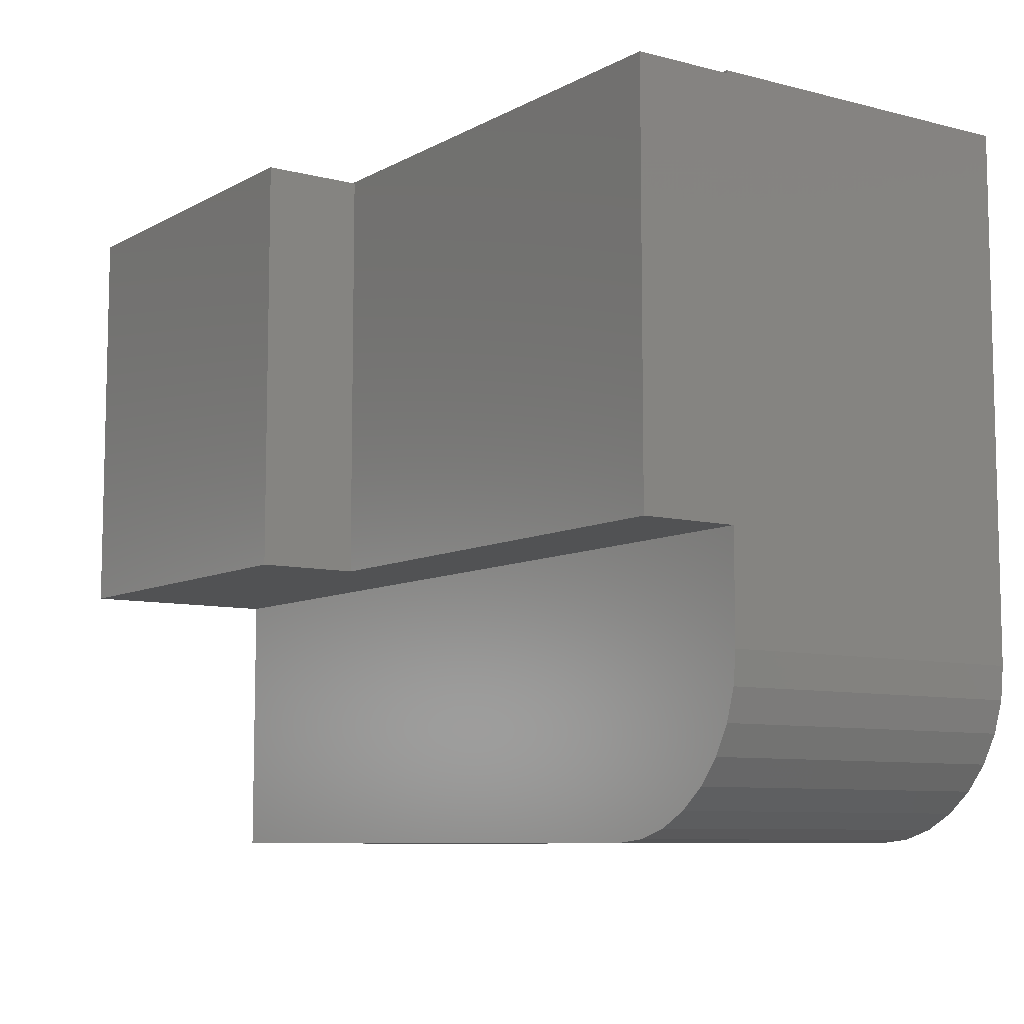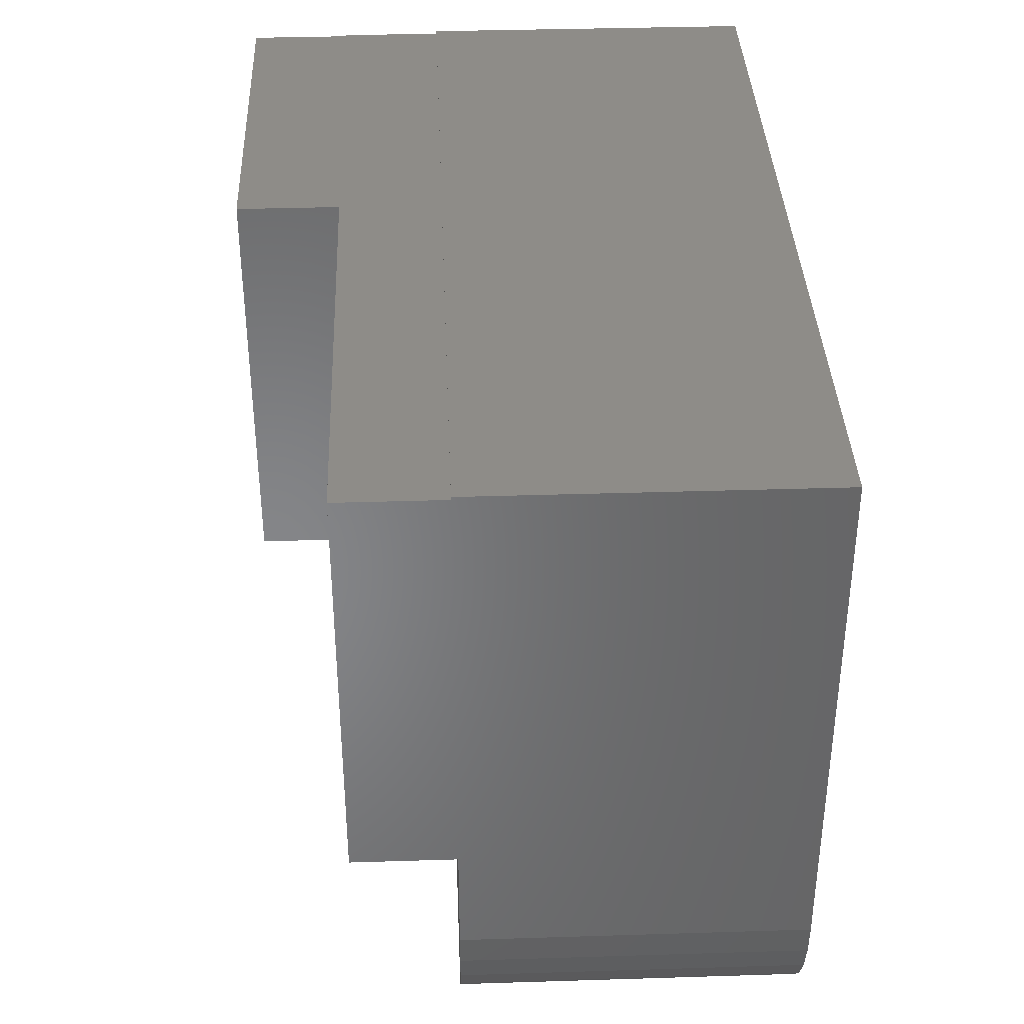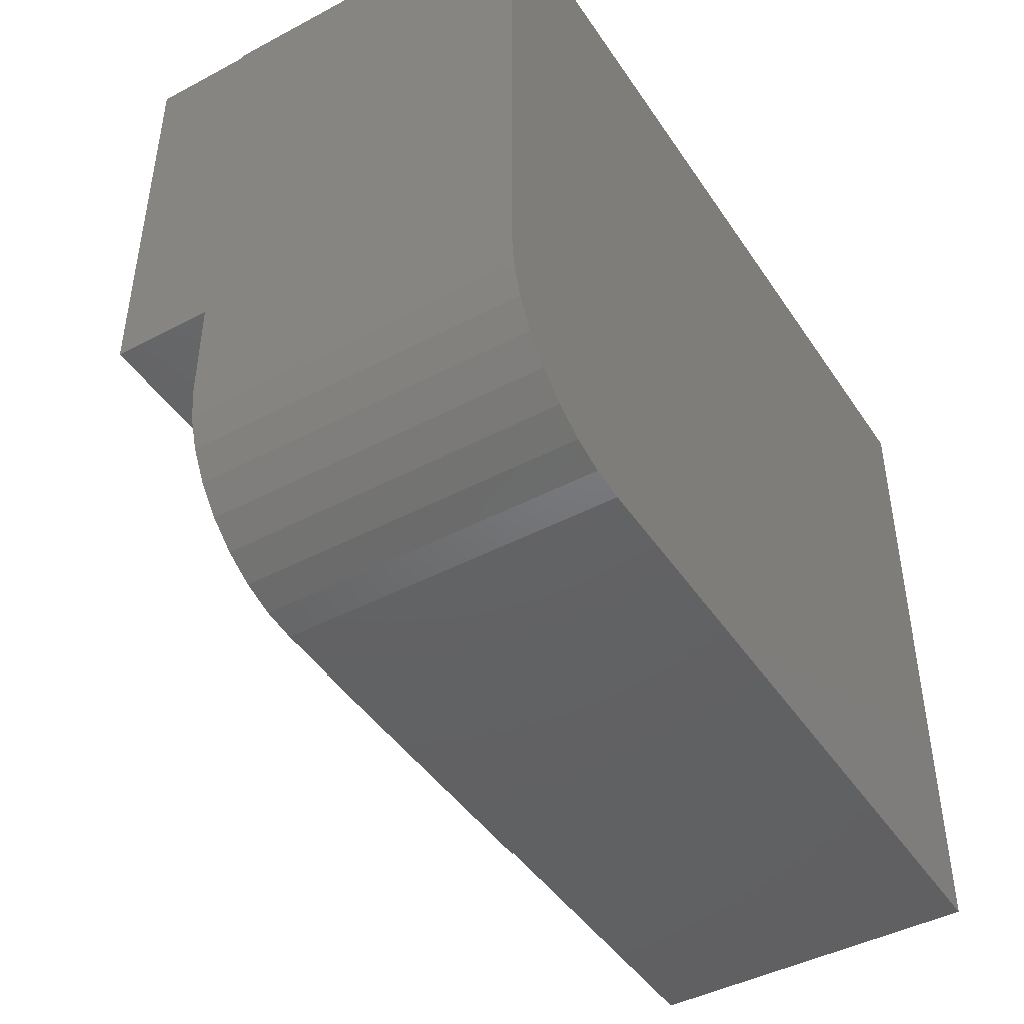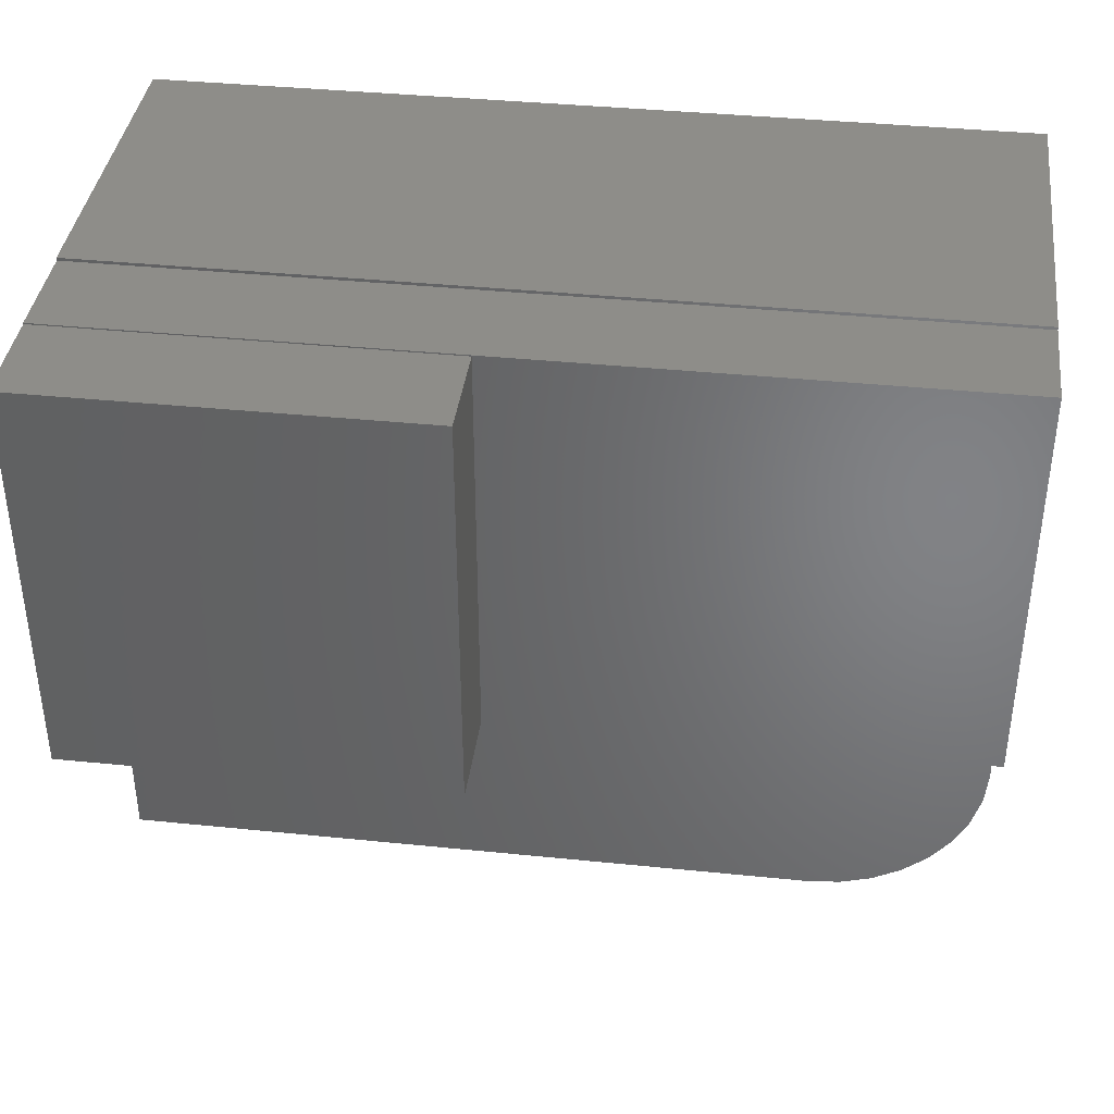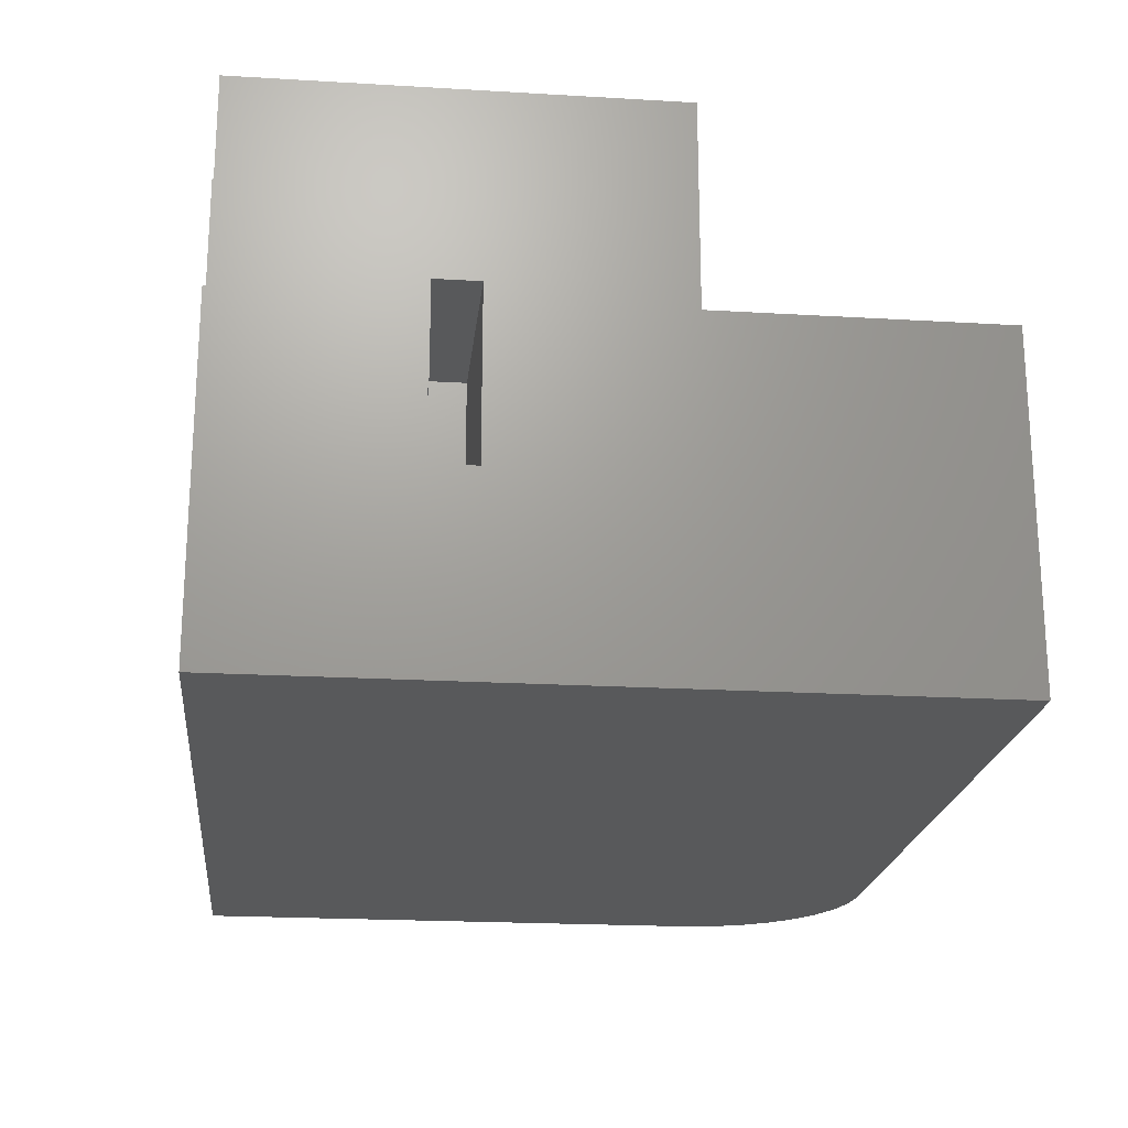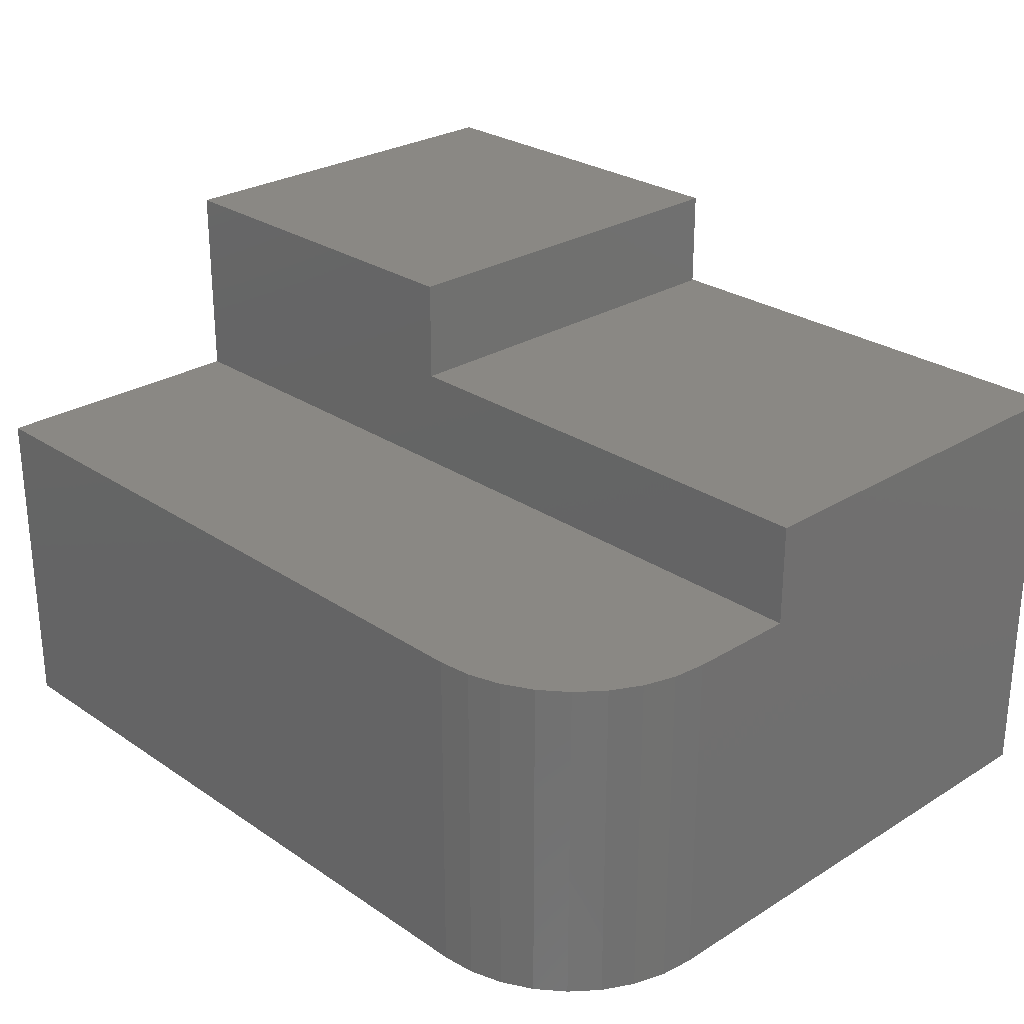
<metadata>
{"format":"stl","ext":"stl","renderer":"f3d","projection":"perspective","resolution":1024,"background":"white","views":[{"elev":-8.4,"azim":55.0,"up":"+Y"},{"elev":37.1,"azim":87.7,"up":"+Y"},{"elev":-44.6,"azim":121.6,"up":"+Y"},{"elev":38.7,"azim":7.3,"up":"+Y"},{"elev":-20.8,"azim":-96.1,"up":"+Z"},{"elev":26.9,"azim":46.2,"up":"+Z"}]}
</metadata>
<code>
# stl→obj: 52 verts, 100 faces
v -0.75 -0.1156 0.2656
v -0.75 -0.1145 0.1719
v -0.75 -0.1156 0.1719
v -0.75 0.0574 0.25
v -0.75 0.06012 0.25
v -0.75 0.06012 -0.0625
v -0.75 0.05625 0.3438
v -0.75 0.0574 0.3438
v -0.75 -0.5859 0.25
v -0.75 -0.3281 0.25
v -0.75 -0.5859 -0.0625
v -0.75 -0.1562 0.1094
v -0.75 -0.1145 0.1094
v -0.75 -0.1562 0.2656
v -0.75 -0.3281 0.4375
v -0.75 0.05625 0.4375
v -0.1094 -0.1562 0.1094
v -0.1094 -0.1562 0.1719
v -0.5625 -0.1562 0.1719
v -0.5625 -0.1562 0.2656
v -0.1094 -0.1145 0.1094
v -0.1094 -0.1145 0.1719
v -0.5625 -0.1156 0.1719
v -0.5625 -0.1156 0.2656
v 0.0625 0.06012 0.25
v 0.0625 0.06012 -0.0625
v -0.09375 -0.5859 0.25
v -0.09375 -0.5859 -0.0625
v 0.0625 0.0574 0.25
v 0.0625 -0.3281 0.25
v 0.0625 -0.4297 0.25
v 0.0625 -0.4297 -0.0625
v 0.0625 0.0574 0.3438
v 0.0625 -0.3281 0.3438
v 0.0595 -0.4602 -0.0625
v 0.05061 -0.4895 -0.0625
v 0.03617 -0.5165 -0.0625
v 0.01674 -0.5402 -0.0625
v -0.006942 -0.5596 -0.0625
v -0.03396 -0.574 -0.0625
v -0.06327 -0.5829 -0.0625
v -0.06327 -0.5829 0.25
v -0.03396 -0.574 0.25
v -0.006942 -0.5596 0.25
v 0.01674 -0.5402 0.25
v 0.03617 -0.5165 0.25
v 0.05061 -0.4895 0.25
v 0.0595 -0.4602 0.25
v -0.3906 -0.3281 0.3438
v -0.3906 -0.3281 0.4375
v -0.3906 0.05625 0.3438
v -0.3906 0.05625 0.4375
f 1 2 3
f 4 5 6
f 4 6 2
f 4 2 1
f 4 1 7
f 4 7 8
f 9 10 11
f 11 10 12
f 11 12 6
f 6 12 13
f 6 13 2
f 12 10 14
f 14 10 15
f 14 15 1
f 1 15 16
f 1 16 7
f 17 12 18
f 18 12 19
f 12 14 19
f 19 14 20
f 13 12 21
f 21 12 17
f 22 2 21
f 21 2 13
f 23 3 2
f 23 2 22
f 23 22 18
f 23 18 19
f 1 24 14
f 14 24 20
f 24 1 23
f 23 1 3
f 25 26 5
f 5 26 6
f 9 11 27
f 27 11 28
f 26 25 29
f 26 29 30
f 26 30 31
f 26 31 32
f 33 34 29
f 29 34 30
f 26 32 35
f 26 35 36
f 26 36 37
f 26 37 38
f 26 38 39
f 26 39 40
f 26 40 41
f 26 41 28
f 26 28 11
f 26 11 6
f 30 10 9
f 30 9 27
f 30 27 42
f 30 42 43
f 30 43 44
f 30 44 45
f 30 45 46
f 30 46 47
f 30 47 48
f 30 48 31
f 5 4 25
f 25 4 29
f 32 31 35
f 35 31 48
f 35 48 36
f 36 48 47
f 36 47 37
f 37 47 46
f 37 46 38
f 38 46 45
f 38 45 39
f 39 45 44
f 39 44 40
f 40 44 43
f 40 43 41
f 41 43 42
f 41 42 28
f 28 42 27
f 30 34 10
f 10 34 49
f 10 49 15
f 15 49 50
f 33 29 8
f 8 29 4
f 51 49 34
f 51 34 33
f 51 33 8
f 51 8 7
f 50 49 52
f 52 49 51
f 52 51 16
f 16 51 7
f 15 50 16
f 16 50 52
f 18 22 17
f 17 22 21
f 19 20 23
f 23 20 24

</code>
